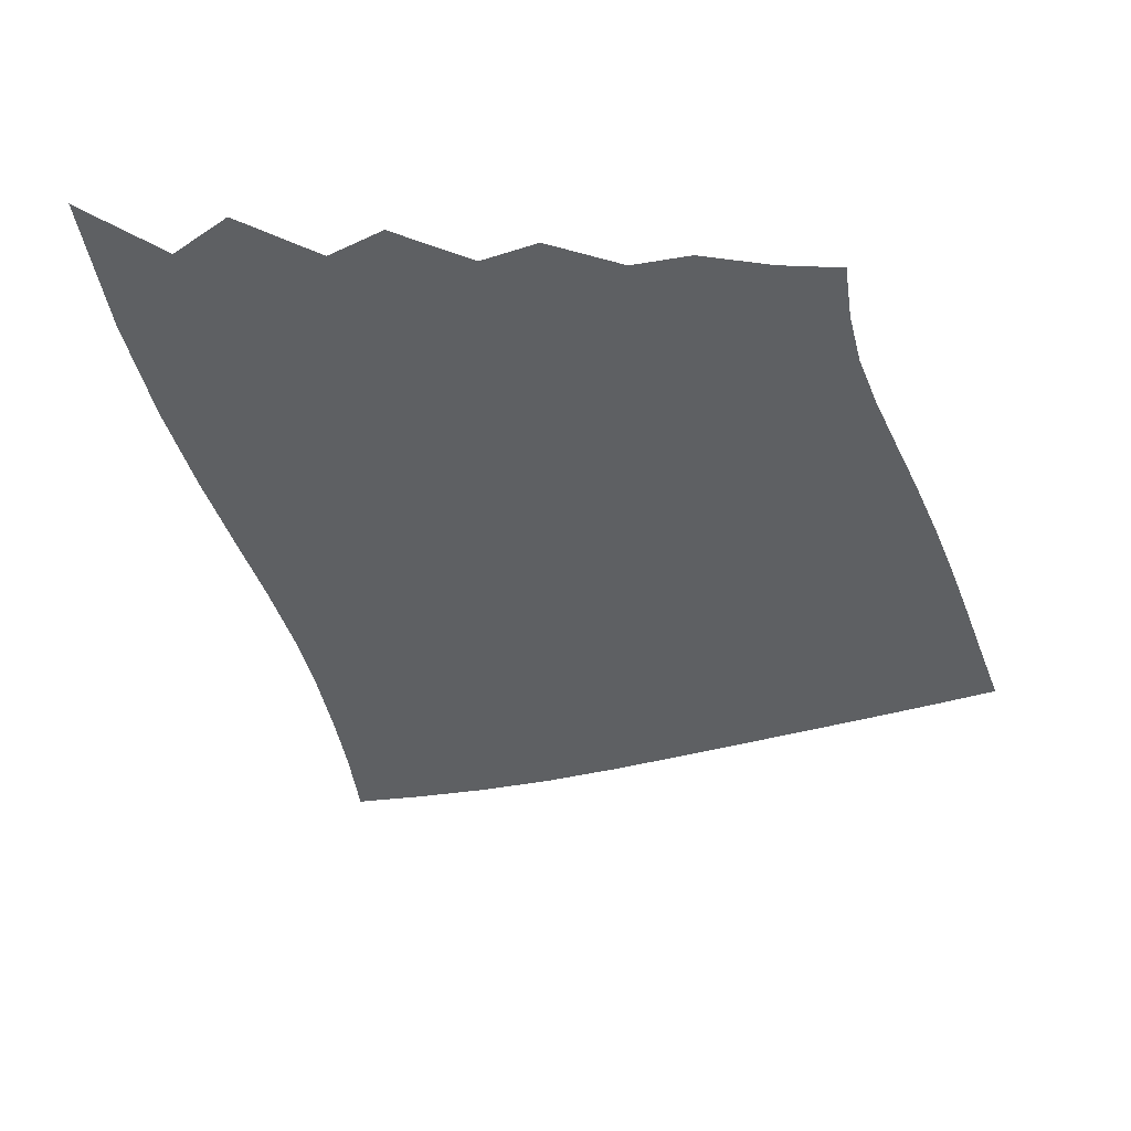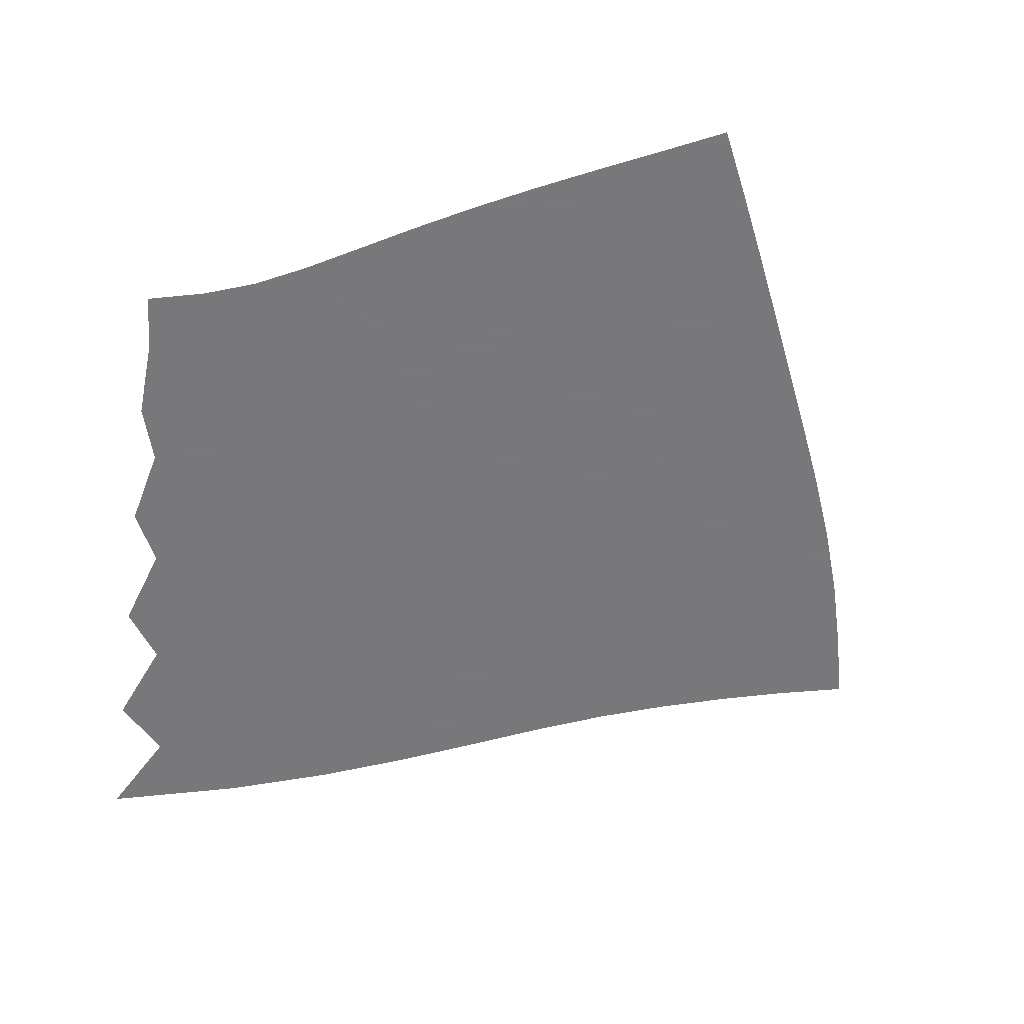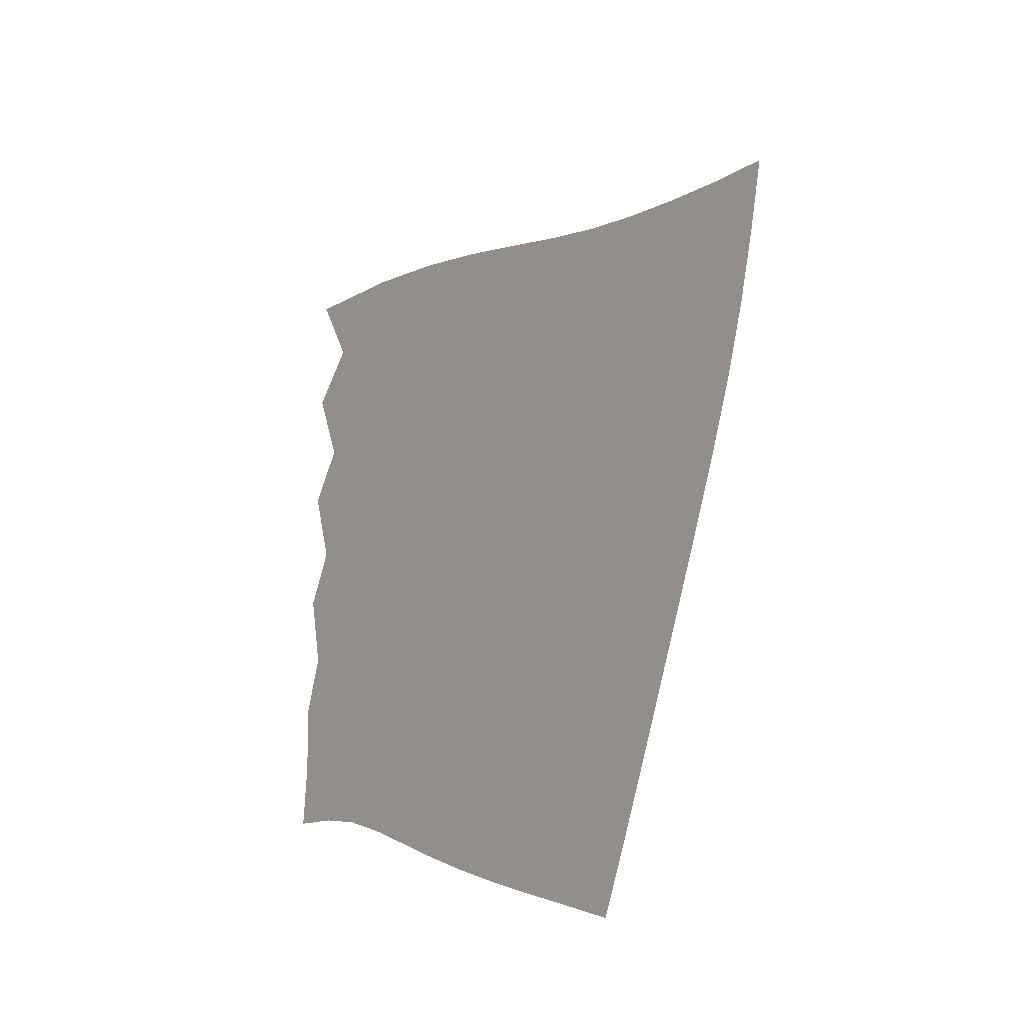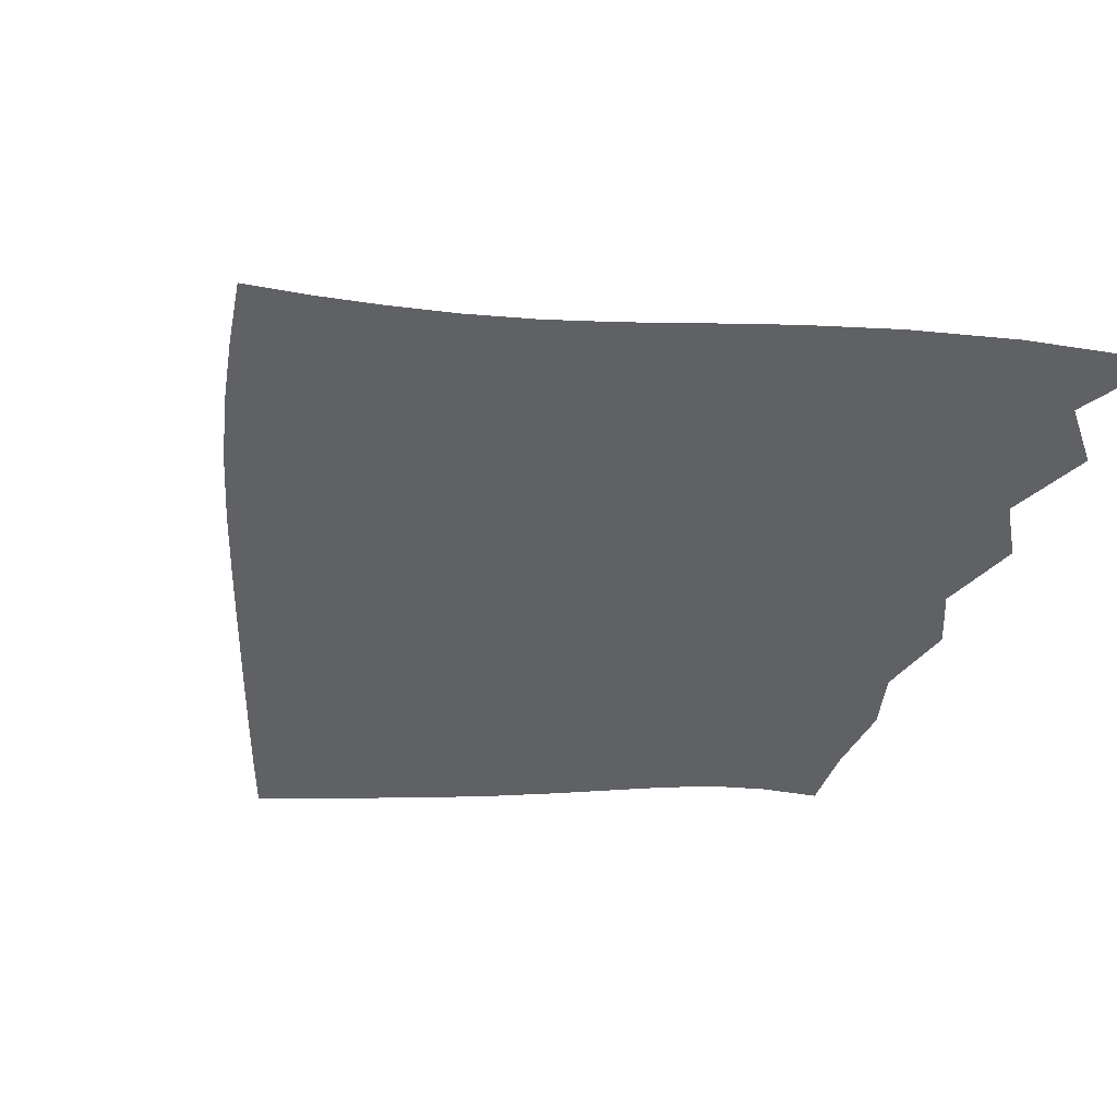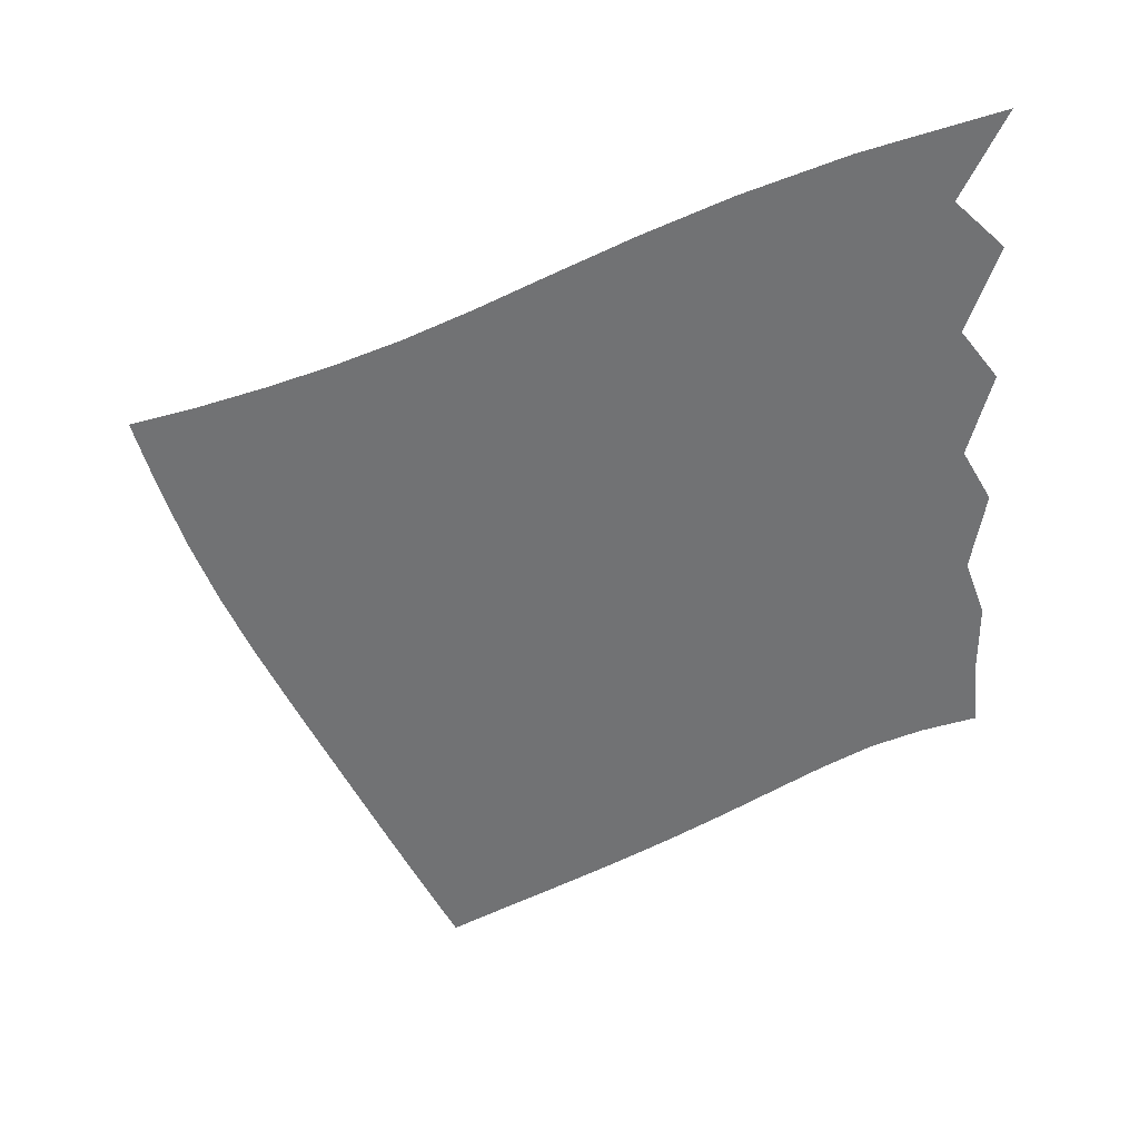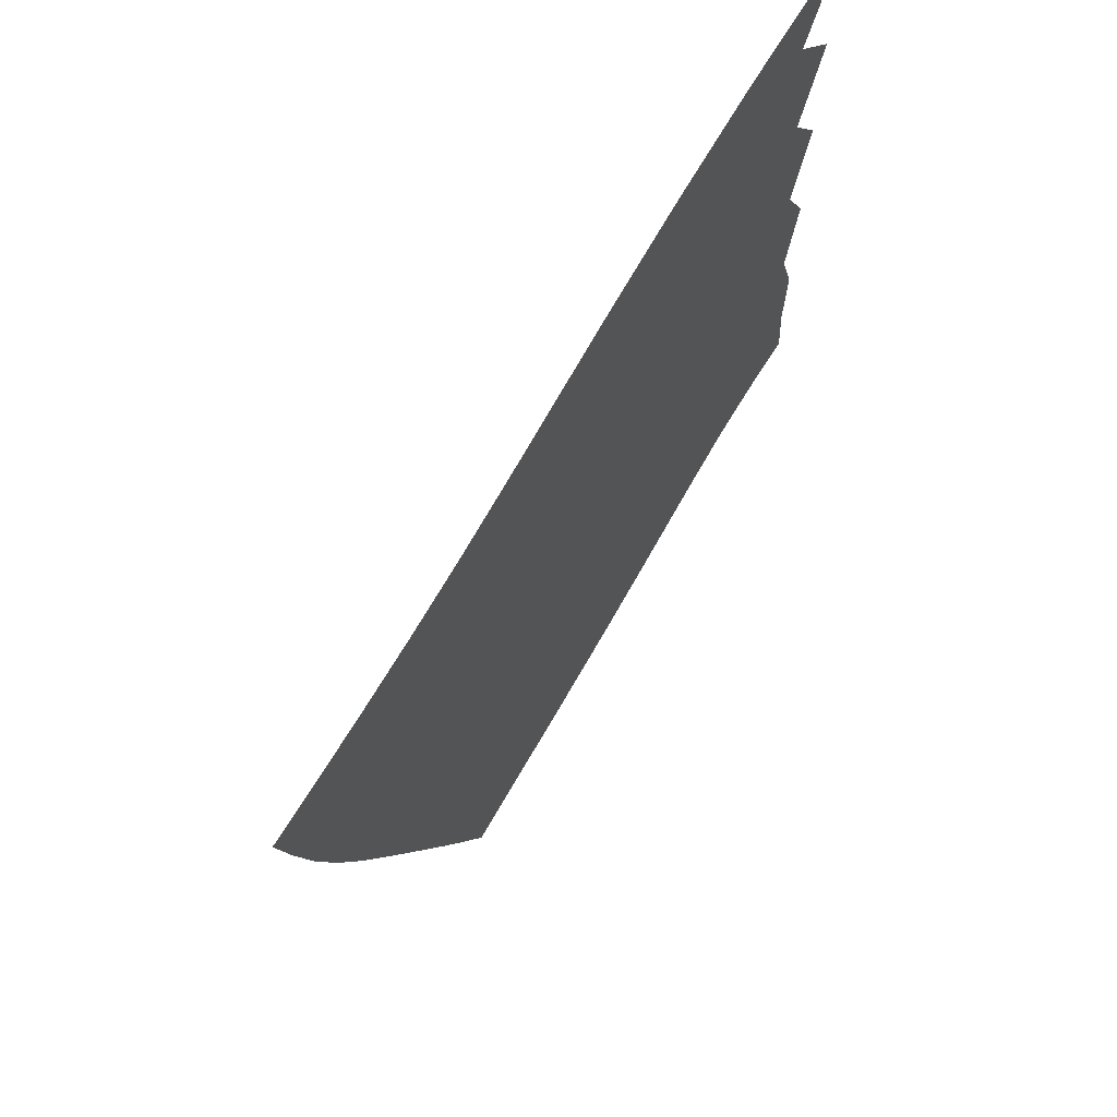
<metadata>
{"format":"obj","ext":"obj","renderer":"f3d","projection":"perspective","resolution":1024,"background":"white","views":[{"elev":-42.6,"azim":-96.1,"up":"+Z"},{"elev":-57.6,"azim":-8.3,"up":"+Z"},{"elev":-28.7,"azim":56.0,"up":"+Y"},{"elev":-47.1,"azim":154.8,"up":"+Z"},{"elev":-55.5,"azim":-177.4,"up":"+Z"},{"elev":66.2,"azim":124.5,"up":"+Y"}]}
</metadata>
<code>
v  0.00242  9.999  0
v  1.018  9.726  0
v  1.795  9.46  0
v  2.458  9.191  0
v  3.049  8.929  0
v  3.589  8.685  0
v  4.1  8.471  0
v  4.597  8.291  0
v  5.09  8.137  0
v  5.581  8  0
v  6.07  7.884  0
v  0.349  9.35  0
v  0.982  9.222  0
v  1.653  8.987  0
v  2.281  8.734  0
v  2.862  8.48  0
v  3.407  8.237  0
v  3.931  8.017  0
v  4.444  7.826  0
v  4.951  7.66  0
v  5.451  7.511  0
v  5.943  7.38  0
v  0.003104  8.999  0
v  0.8313  8.734  0
v  1.52  8.508  0
v  2.138  8.269  0
v  2.711  8.025  0
v  3.254  7.786  0
v  3.78  7.564  0
v  4.297  7.365  0
v  4.805  7.186  0
v  5.305  7.021  0
v  5.795  6.866  0
v  0.2605  8.362  0
v  0.8359  8.236  0
v  1.447  8.029  0
v  2.032  7.802  0
v  2.586  7.567  0
v  3.117  7.333  0
v  3.634  7.111  0
v  4.143  6.906  0
v  4.644  6.716  0
v  5.136  6.534  0
v  5.618  6.355  0
v  0.00227  7.999  0
v  0.7345  7.754  0
v  1.359  7.551  0
v  1.93  7.334  0
v  2.468  7.106  0
v  2.983  6.877  0
v  3.485  6.656  0
v  3.979  6.447  0
v  4.466  6.248  0
v  4.945  6.054  0
v  5.416  5.858  0
v  0.1993  7.382  0
v  0.7387  7.265  0
v  1.302  7.076  0
v  1.84  6.866  0
v  2.353  6.643  0
v  2.846  6.418  0
v  3.328  6.197  0
v  3.804  5.985  0
v  4.275  5.78  0
v  4.742  5.578  0
v  5.202  5.373  0
v  0.001602  6.999  0
v  0.6548  6.788  0
v  1.22  6.604  0
v  1.74  6.399  0
v  2.23  6.179  0
v  2.701  5.955  0
v  3.163  5.734  0
v  3.621  5.519  0
v  4.077  5.311  0
v  4.533  5.104  0
v  4.987  4.896  0
v  0.1319  6.413  0
v  0.6385  6.31  0
v  1.151  6.137  0
v  1.635  5.934  0
v  2.096  5.714  0
v  2.544  5.489  0
v  2.986  5.267  0
v  3.428  5.052  0
v  3.873  4.841  0
v  4.321  4.632  0
v  4.772  4.423  0
v  0.000817  5.999  0
v  0.5579  5.839  0
v  1.052  5.673  0
v  1.508  5.472  0
v  1.943  5.252  0
v  2.368  5.025  0
v  2.794  4.802  0
v  3.226  4.585  0
v  3.664  4.373  0
v  4.108  4.162  0
v  4.556  3.951  0
v  0.028  5.46  0
v  0.4952  5.372  0
v  0.9395  5.214  0
v  1.357  5.015  0
v  1.763  4.794  0
v  2.169  4.567  0
v  2.585  4.342  0
v  3.012  4.123  0
v  3.448  3.909  0
v  3.891  3.698  0
v  4.339  3.483  0
v  -4.3e-05  5  0
v  0.413  4.895  0
v  0.7934  4.756  0
v  1.165  4.567  0
v  1.545  4.349  0
v  1.942  4.12  0
v  2.357  3.891  0
v  2.787  3.669  0
v  3.227  3.453  0
v  3.671  3.24  0
v  4.118  3.024  0
f 1 2 13
f 1 13 12
f 2 3 14
f 2 14 13
f 3 4 15
f 3 15 14
f 4 5 16
f 4 16 15
f 5 6 17
f 5 17 16
f 6 7 18
f 6 18 17
f 7 8 19
f 7 19 18
f 8 9 20
f 8 20 19
f 9 10 21
f 9 21 20
f 10 11 22
f 10 22 21
f 12 13 24
f 12 24 23
f 13 14 25
f 13 25 24
f 14 15 26
f 14 26 25
f 15 16 27
f 15 27 26
f 16 17 28
f 16 28 27
f 17 18 29
f 17 29 28
f 18 19 30
f 18 30 29
f 19 20 31
f 19 31 30
f 20 21 32
f 20 32 31
f 21 22 33
f 21 33 32
f 23 24 35
f 23 35 34
f 24 25 36
f 24 36 35
f 25 26 37
f 25 37 36
f 26 27 38
f 26 38 37
f 27 28 39
f 27 39 38
f 28 29 40
f 28 40 39
f 29 30 41
f 29 41 40
f 30 31 42
f 30 42 41
f 31 32 43
f 31 43 42
f 32 33 44
f 32 44 43
f 34 35 46
f 34 46 45
f 35 36 47
f 35 47 46
f 36 37 48
f 36 48 47
f 37 38 49
f 37 49 48
f 38 39 50
f 38 50 49
f 39 40 51
f 39 51 50
f 40 41 52
f 40 52 51
f 41 42 53
f 41 53 52
f 42 43 54
f 42 54 53
f 43 44 55
f 43 55 54
f 45 46 57
f 45 57 56
f 46 47 58
f 46 58 57
f 47 48 59
f 47 59 58
f 48 49 60
f 48 60 59
f 49 50 61
f 49 61 60
f 50 51 62
f 50 62 61
f 51 52 63
f 51 63 62
f 52 53 64
f 52 64 63
f 53 54 65
f 53 65 64
f 54 55 66
f 54 66 65
f 56 57 68
f 56 68 67
f 57 58 69
f 57 69 68
f 58 59 70
f 58 70 69
f 59 60 71
f 59 71 70
f 60 61 72
f 60 72 71
f 61 62 73
f 61 73 72
f 62 63 74
f 62 74 73
f 63 64 75
f 63 75 74
f 64 65 76
f 64 76 75
f 65 66 77
f 65 77 76
f 67 68 79
f 67 79 78
f 68 69 80
f 68 80 79
f 69 70 81
f 69 81 80
f 70 71 82
f 70 82 81
f 71 72 83
f 71 83 82
f 72 73 84
f 72 84 83
f 73 74 85
f 73 85 84
f 74 75 86
f 74 86 85
f 75 76 87
f 75 87 86
f 76 77 88
f 76 88 87
f 78 79 90
f 78 90 89
f 79 80 91
f 79 91 90
f 80 81 92
f 80 92 91
f 81 82 93
f 81 93 92
f 82 83 94
f 82 94 93
f 83 84 95
f 83 95 94
f 84 85 96
f 84 96 95
f 85 86 97
f 85 97 96
f 86 87 98
f 86 98 97
f 87 88 99
f 87 99 98
f 89 90 101
f 89 101 100
f 90 91 102
f 90 102 101
f 91 92 103
f 91 103 102
f 92 93 104
f 92 104 103
f 93 94 105
f 93 105 104
f 94 95 106
f 94 106 105
f 95 96 107
f 95 107 106
f 96 97 108
f 96 108 107
f 97 98 109
f 97 109 108
f 98 99 110
f 98 110 109
f 100 101 112
f 100 112 111
f 101 102 113
f 101 113 112
f 102 103 114
f 102 114 113
f 103 104 115
f 103 115 114
f 104 105 116
f 104 116 115
f 105 106 117
f 105 117 116
f 106 107 118
f 106 118 117
f 107 108 119
f 107 119 118
f 108 109 120
f 108 120 119
f 109 110 121
f 109 121 120

</code>
